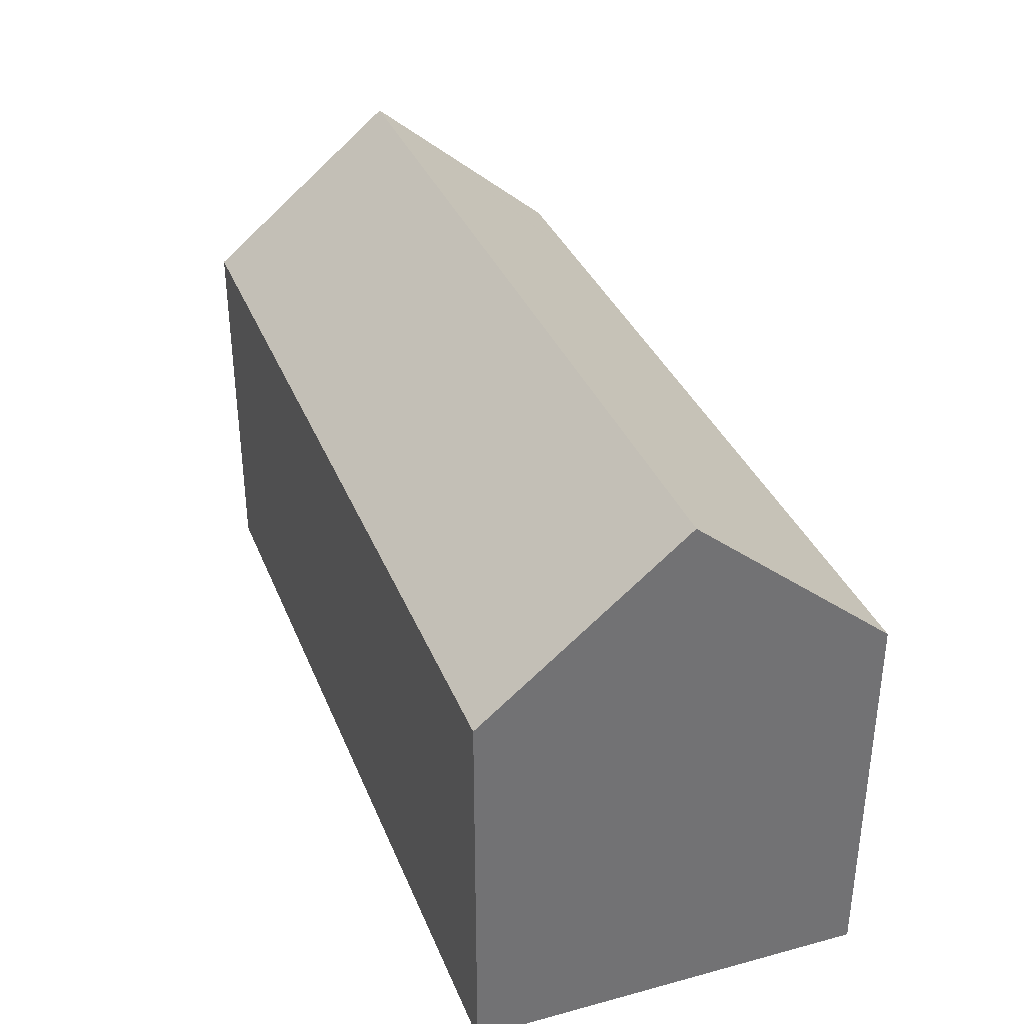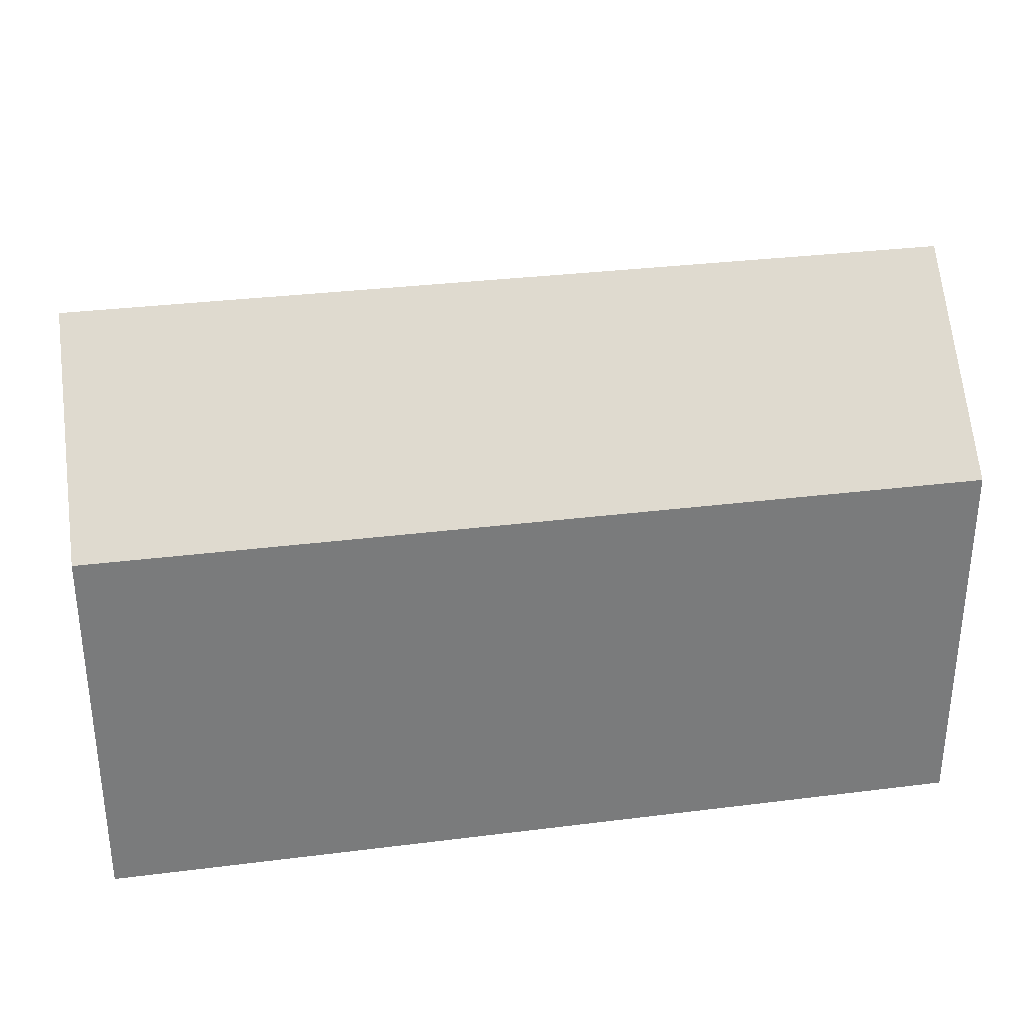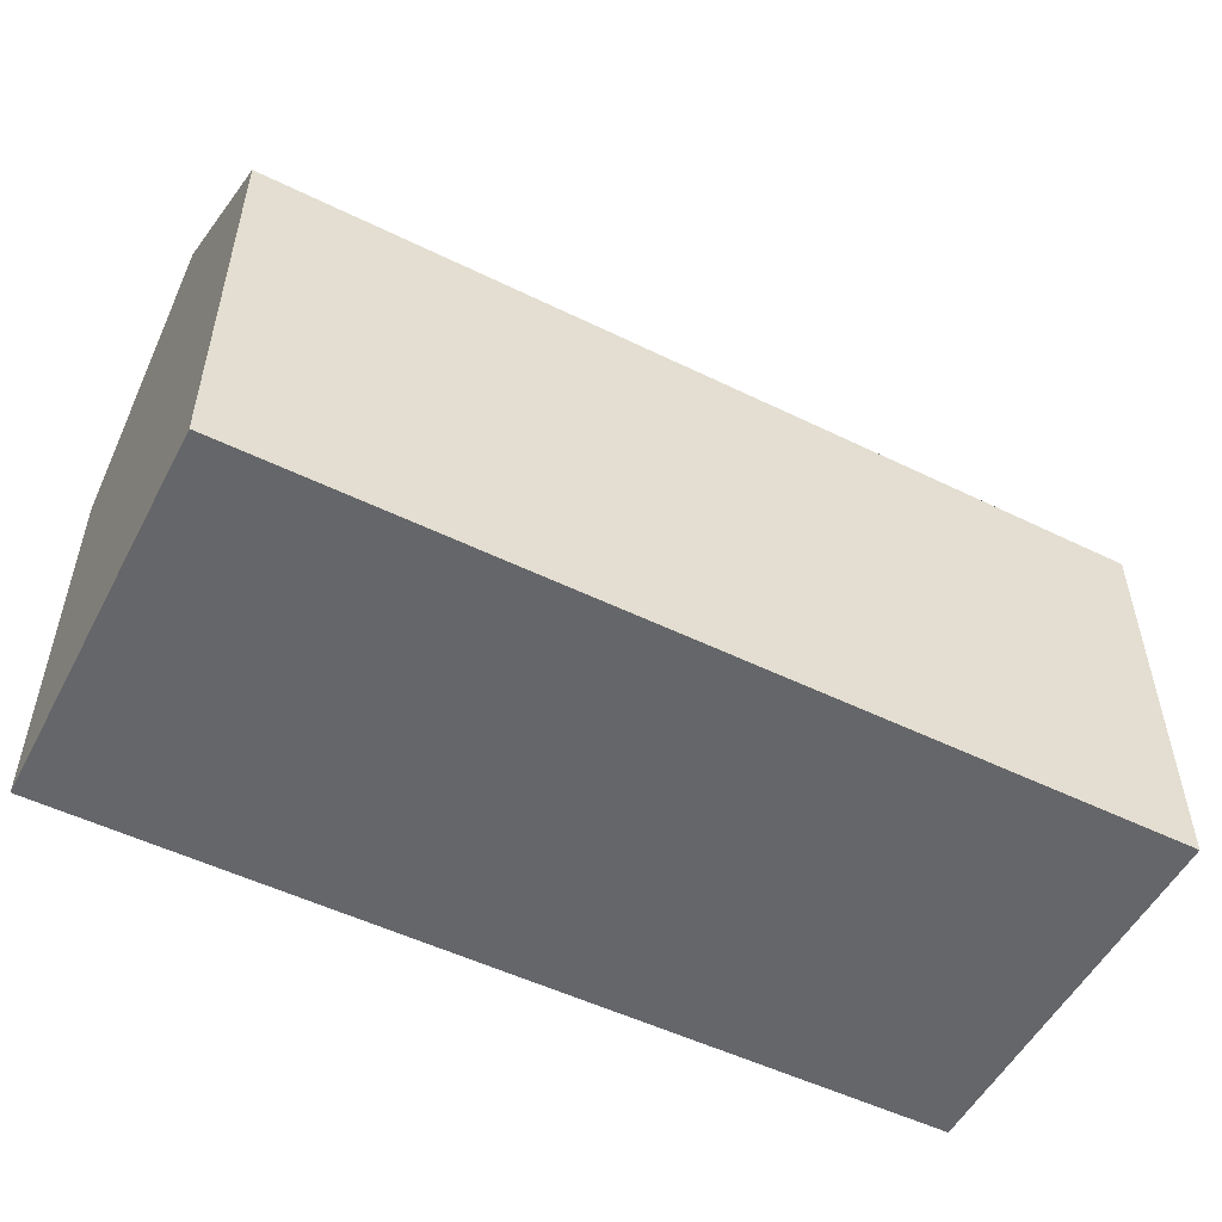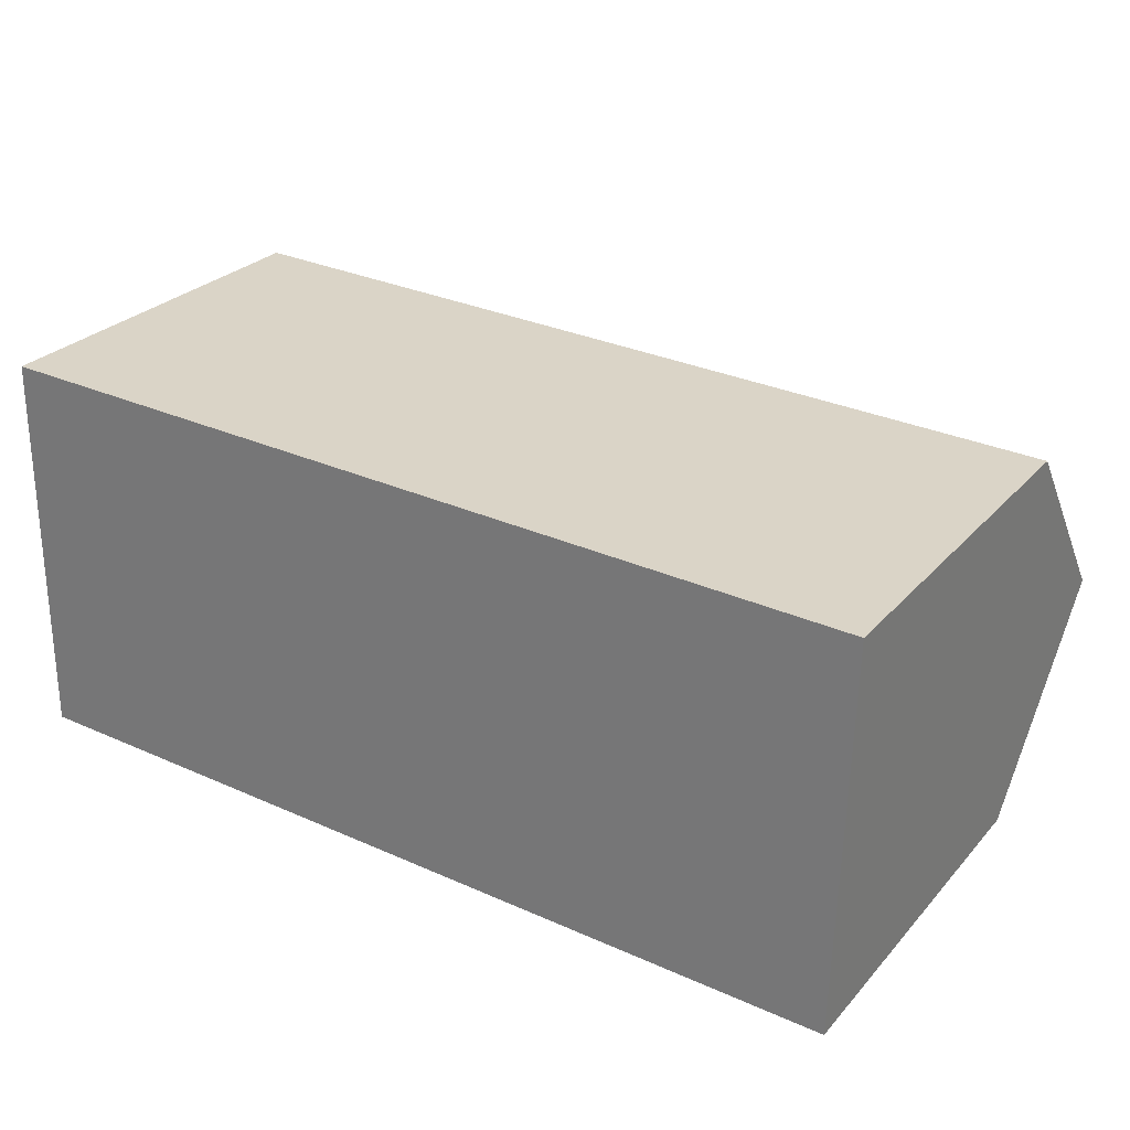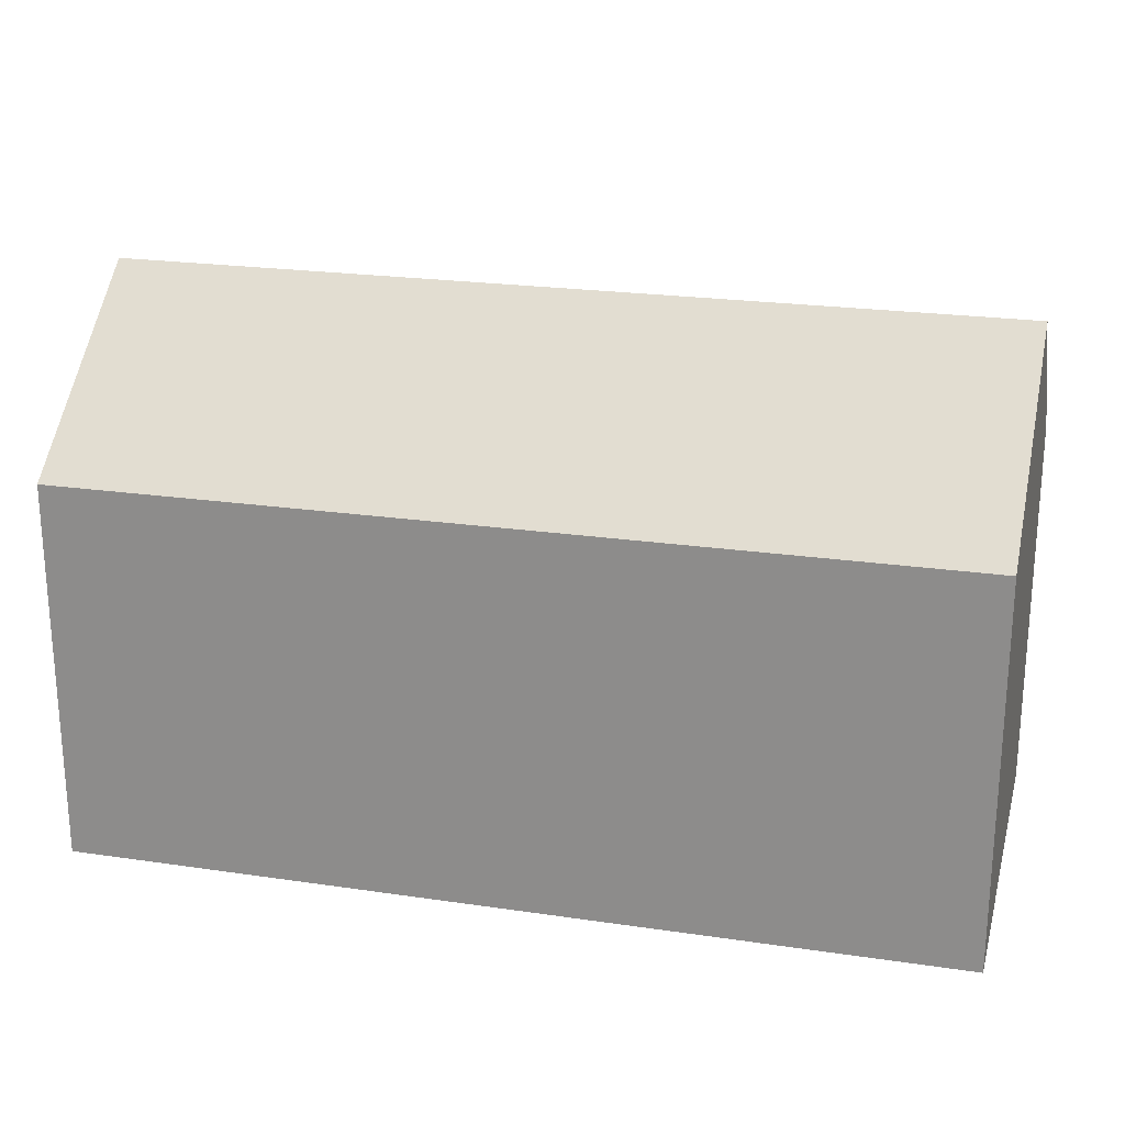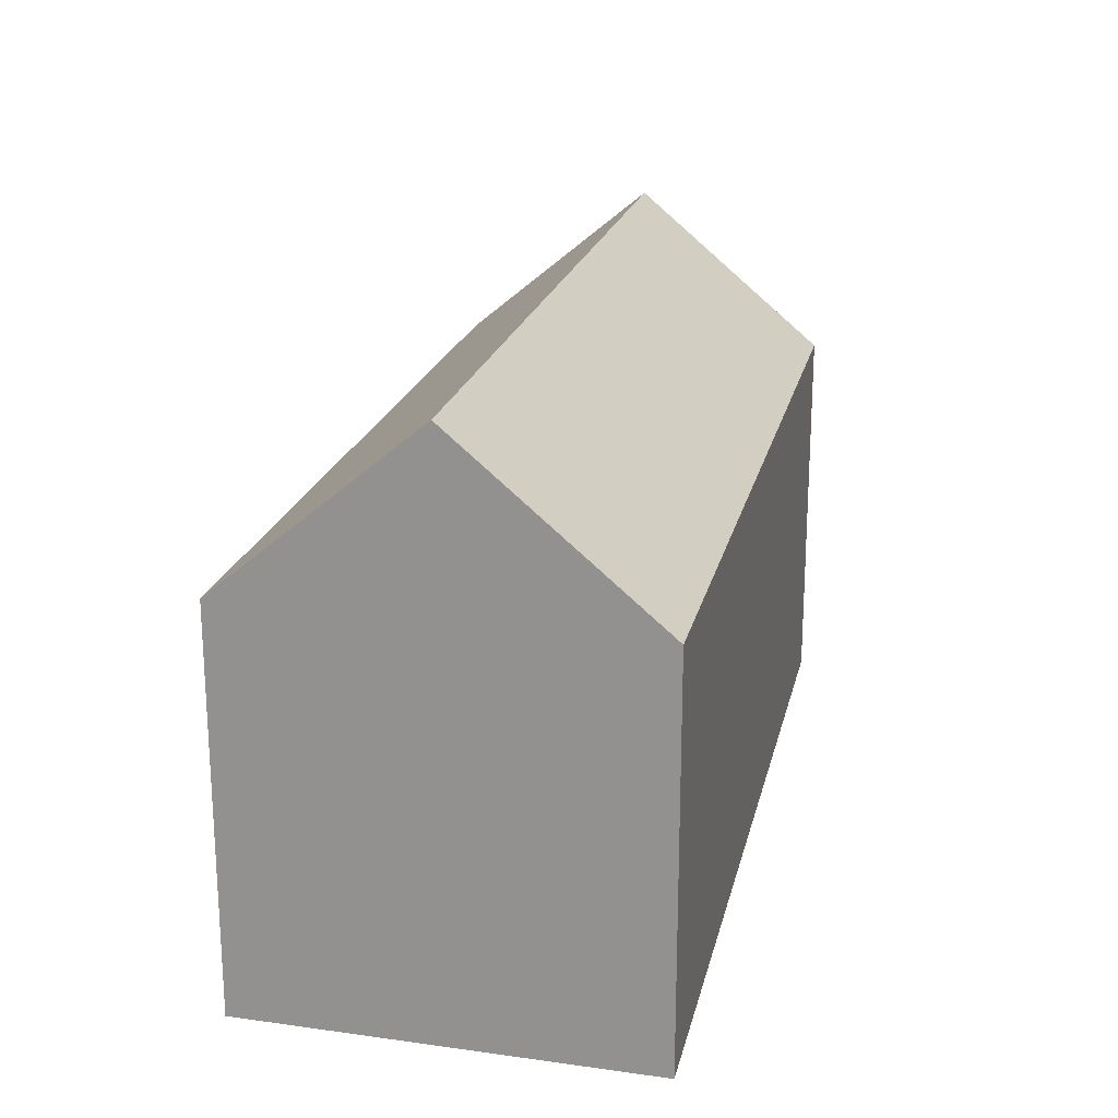
<metadata>
{"format":"obj","ext":"obj","renderer":"f3d","projection":"perspective","resolution":1024,"background":"white","views":[{"elev":35.2,"azim":71.9,"up":"+Y"},{"elev":32.1,"azim":-7.9,"up":"+Y"},{"elev":-51.8,"azim":154.2,"up":"+Y"},{"elev":27.4,"azim":32.2,"up":"+Z"},{"elev":22.5,"azim":16.3,"up":"+Y"},{"elev":20.6,"azim":-75.4,"up":"+Y"}]}
</metadata>
<code>
v  13.58 10.3 -0.499
v  23.66 14.68 4.381
v  23.52 10.3 -0.864
v  12.58 10.3 -0.462
v  9.883 10.3 -0.363
v  3.277 10.3 -0.12
v  0.055 14.68 5.246
v  3.149 10.3 -0.115
v  0 10.3 6.309e-16
v  0.048 14.13 4.591
v  3.372 10.3 10.37
v  0.11 10.3 10.49
v  15.71 10.3 9.922
v  16.67 10.3 9.887
v  23.8 10.3 9.626
v  0 0 0
v  3.149 7.042e-18 -0.115
v  3.277 10.3 -0.12
v  3.277 7.348e-18 -0.12
v  9.883 2.223e-17 -0.363
v  10.29 10.3 -0.378
v  10.29 2.315e-17 -0.378
v  12.58 2.829e-17 -0.462
v  13.58 3.055e-17 -0.499
v  23.52 5.29e-17 -0.864
v  0.055 -3.212e-16 5.246
v  0.11 -6.426e-16 10.49
v  0.048 -2.811e-16 4.591
v  3.372 -6.352e-16 10.37
v  15.71 -6.075e-16 9.922
v  16.67 -6.054e-16 9.887
v  23.8 -5.894e-16 9.626
v  23.66 -2.683e-16 4.381
g defaultobject
f 1 2 3
f 2 1 4
f 2 4 5
f 2 5 6
f 2 6 7
f 7 6 8
f 7 8 9
f 7 9 10
f 11 7 12
f 7 11 2
f 2 11 13
f 2 13 14
f 2 14 15
f 8 16 9
f 16 8 17
f 17 8 18
f 17 18 19
f 19 18 5
f 19 5 20
f 20 5 21
f 20 21 22
f 22 21 4
f 22 4 23
f 23 4 1
f 23 1 24
f 24 1 3
f 24 3 25
f 10 12 7
f 12 10 9
f 12 9 16
f 12 16 26
f 12 26 27
f 26 16 28
f 27 11 12
f 11 27 13
f 13 27 29
f 13 29 30
f 13 30 14
f 14 30 15
f 15 30 31
f 15 31 32
f 15 3 2
f 3 15 32
f 3 32 25
f 25 32 33
f 31 33 32
f 33 31 25
f 25 31 24
f 24 31 30
f 24 30 29
f 24 29 23
f 23 29 22
f 22 29 20
f 20 29 27
f 20 27 19
f 19 27 26
f 19 26 28
f 19 28 17
f 17 28 16

</code>
